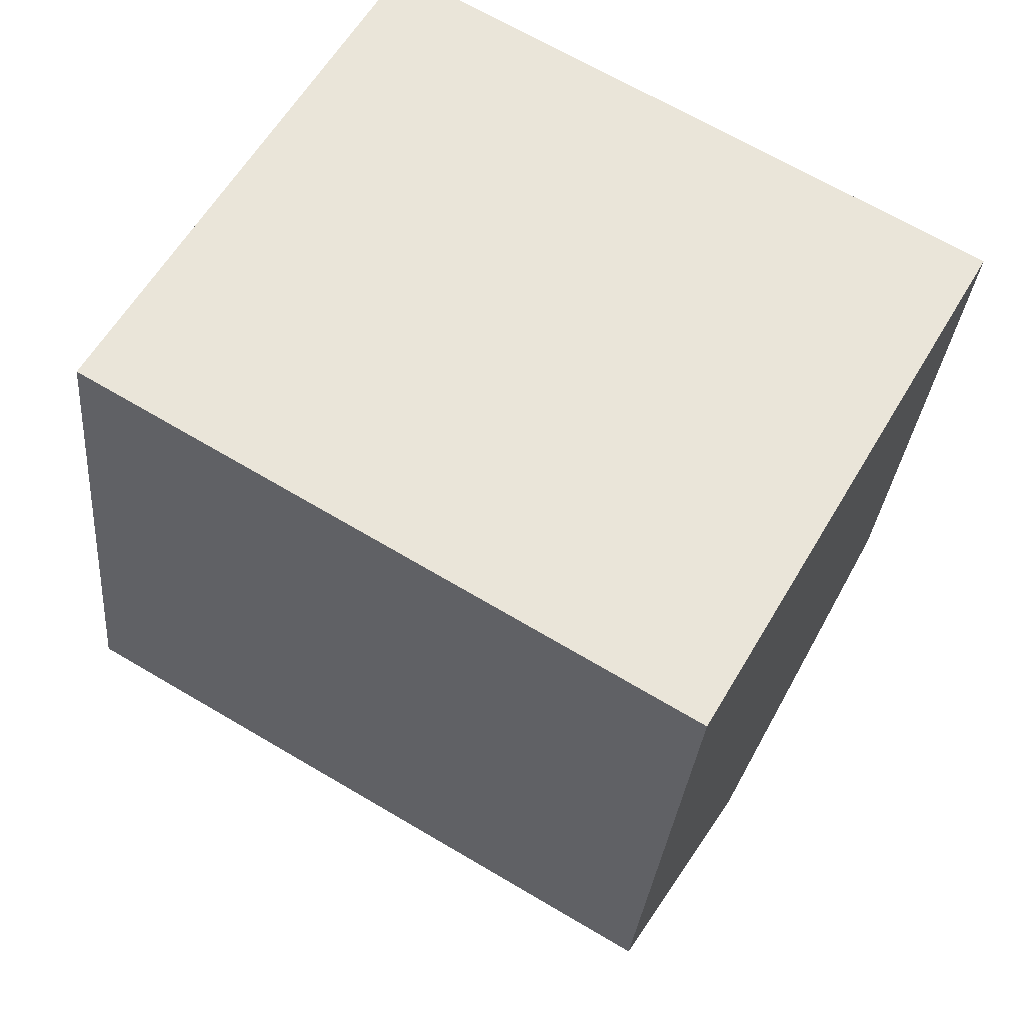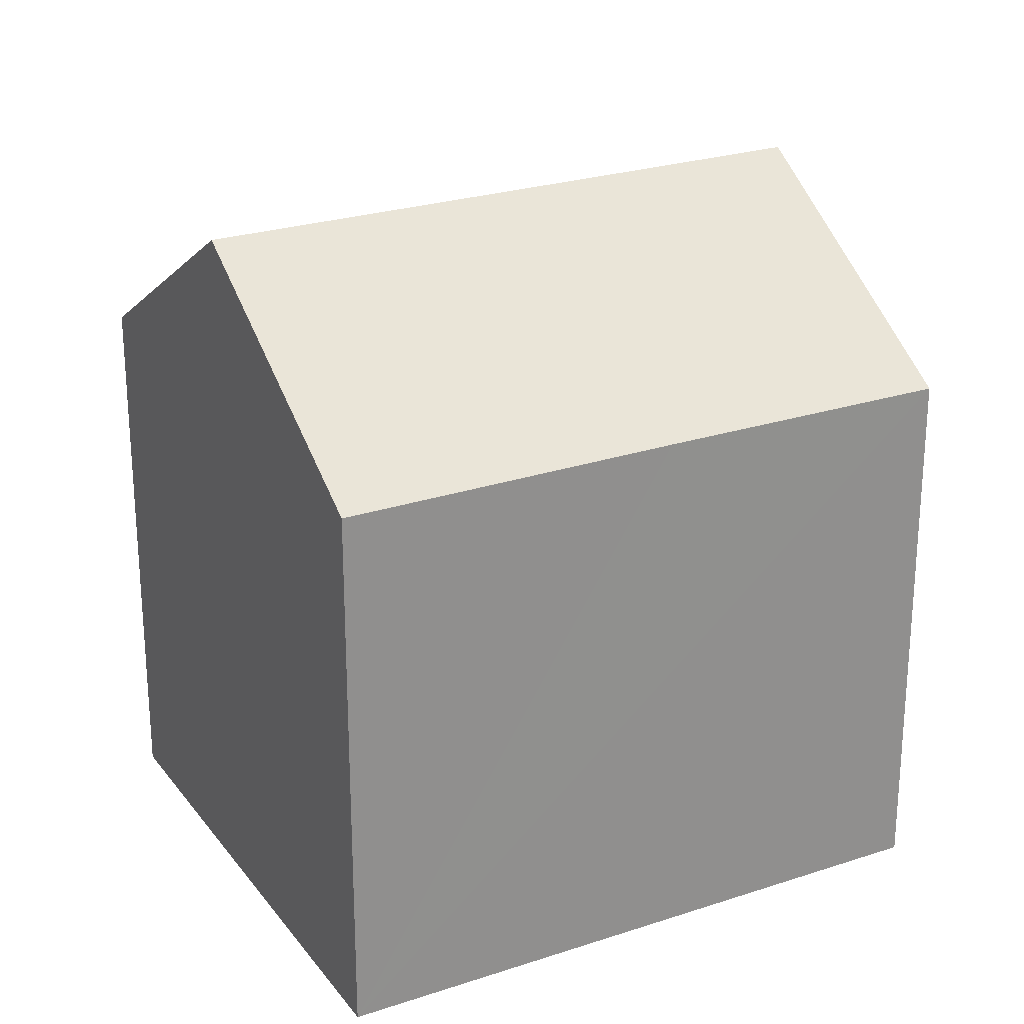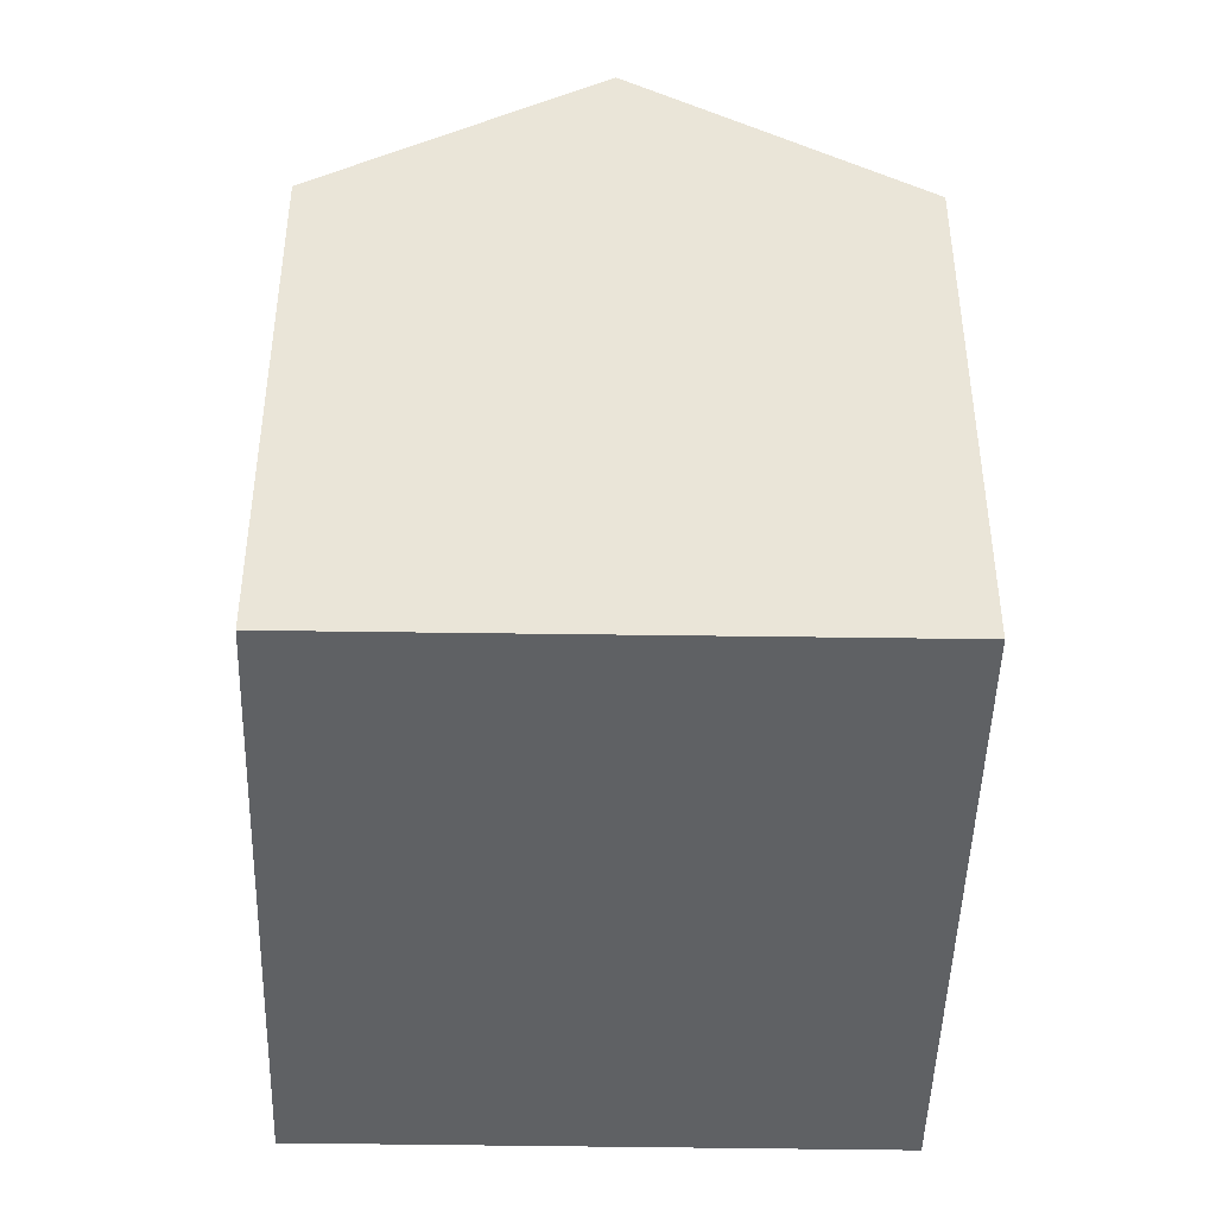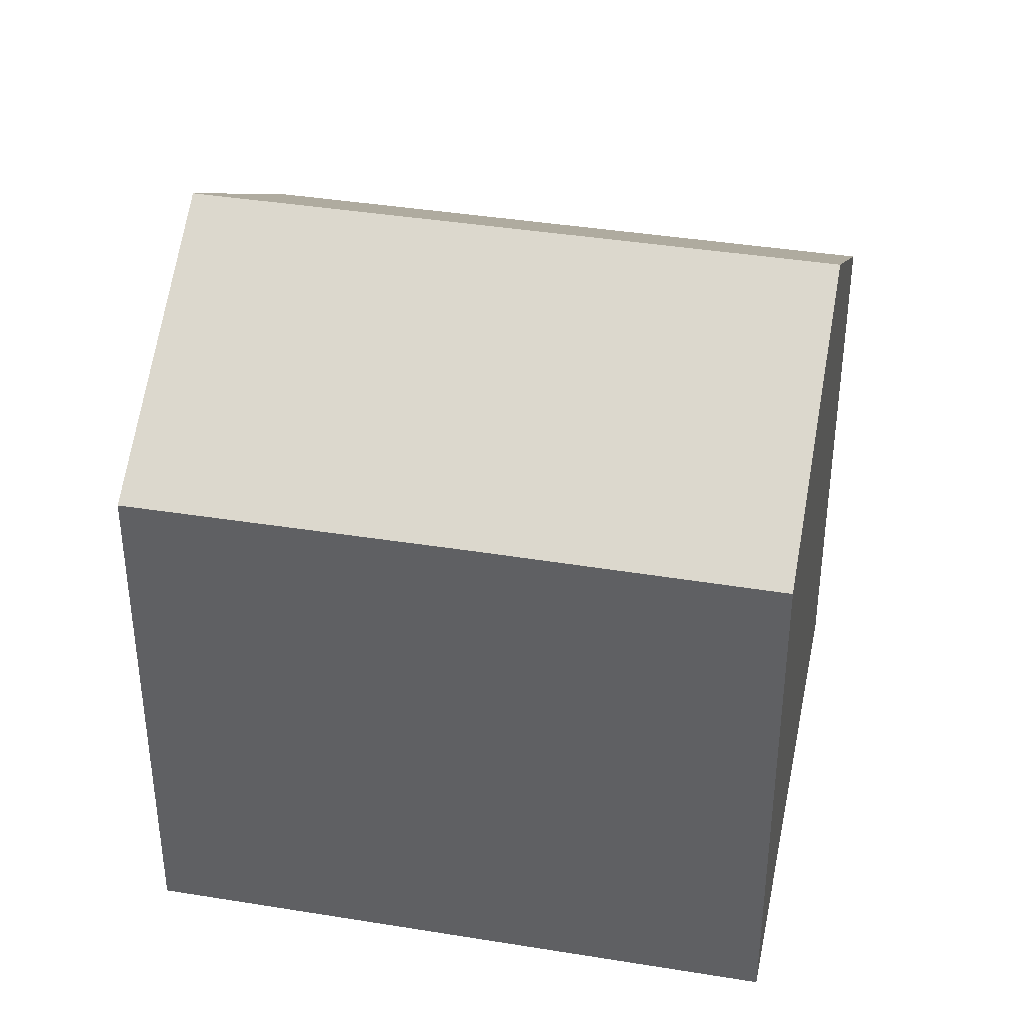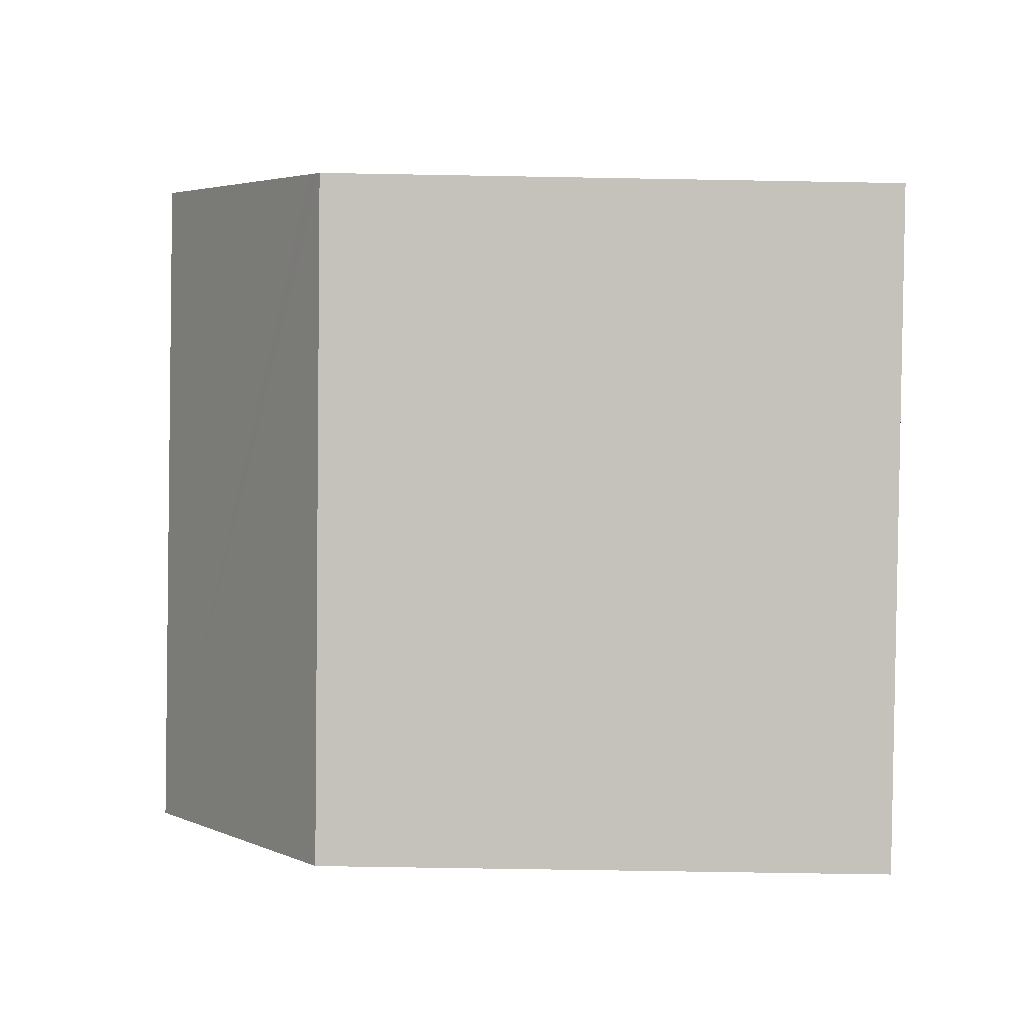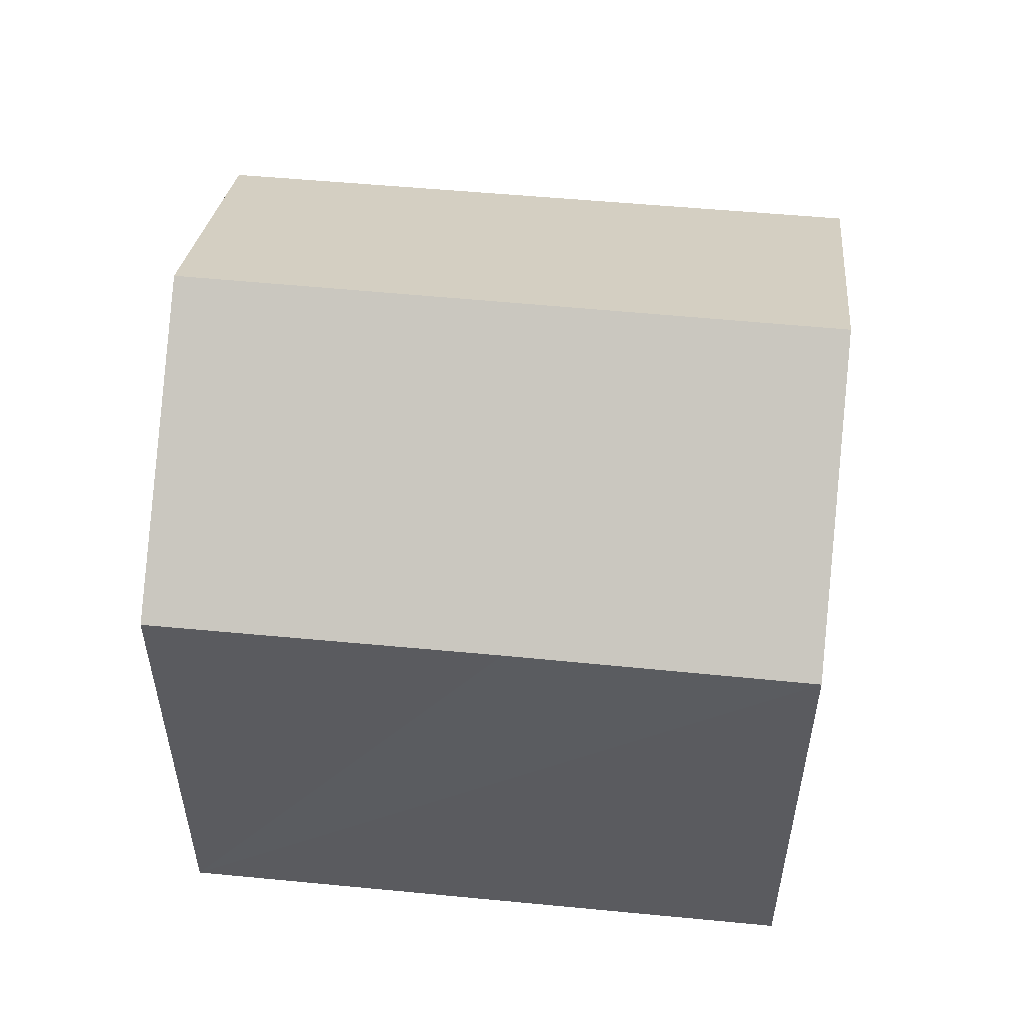
<metadata>
{"format":"obj","ext":"obj","renderer":"f3d","projection":"perspective","resolution":1024,"background":"white","views":[{"elev":-30.2,"azim":-4.8,"up":"+Z"},{"elev":25.0,"azim":1.5,"up":"+Y"},{"elev":-45.4,"azim":-61.4,"up":"+Y"},{"elev":39.1,"azim":41.3,"up":"+Y"},{"elev":-57.7,"azim":-91.1,"up":"+Z"},{"elev":56.2,"azim":35.6,"up":"+Y"}]}
</metadata>
<code>
v  16.06 16.43 -1.763
v  13.31 12.43 7.363
v  19.32 12.42 3.945
v  3.183 16.43 5.611
v  6.425 12.42 11.33
v  0 12.5 7.652e-16
v  12.77 12.38 -7.532
v  0.193 12.73 0.34
v  0 0 0
v  6.425 -6.936e-16 11.33
v  0.193 -2.082e-17 0.34
v  3.183 -3.436e-16 5.611
v  19.32 -2.416e-16 3.945
v  13.31 -4.509e-16 7.363
v  12.77 4.612e-16 -7.532
v  16.06 1.08e-16 -1.763
g defaultobject
f 1 2 3
f 2 1 4
f 2 4 5
f 6 1 7
f 1 6 8
f 1 8 4
f 8 5 4
f 5 8 6
f 5 6 9
f 5 9 10
f 10 9 11
f 10 11 12
f 10 2 5
f 2 10 3
f 3 10 13
f 13 10 14
f 3 7 1
f 7 3 13
f 7 13 15
f 15 13 16
f 7 9 6
f 9 7 15
f 12 14 10
f 14 12 11
f 14 11 9
f 14 9 15
f 14 15 13
f 13 15 16

</code>
